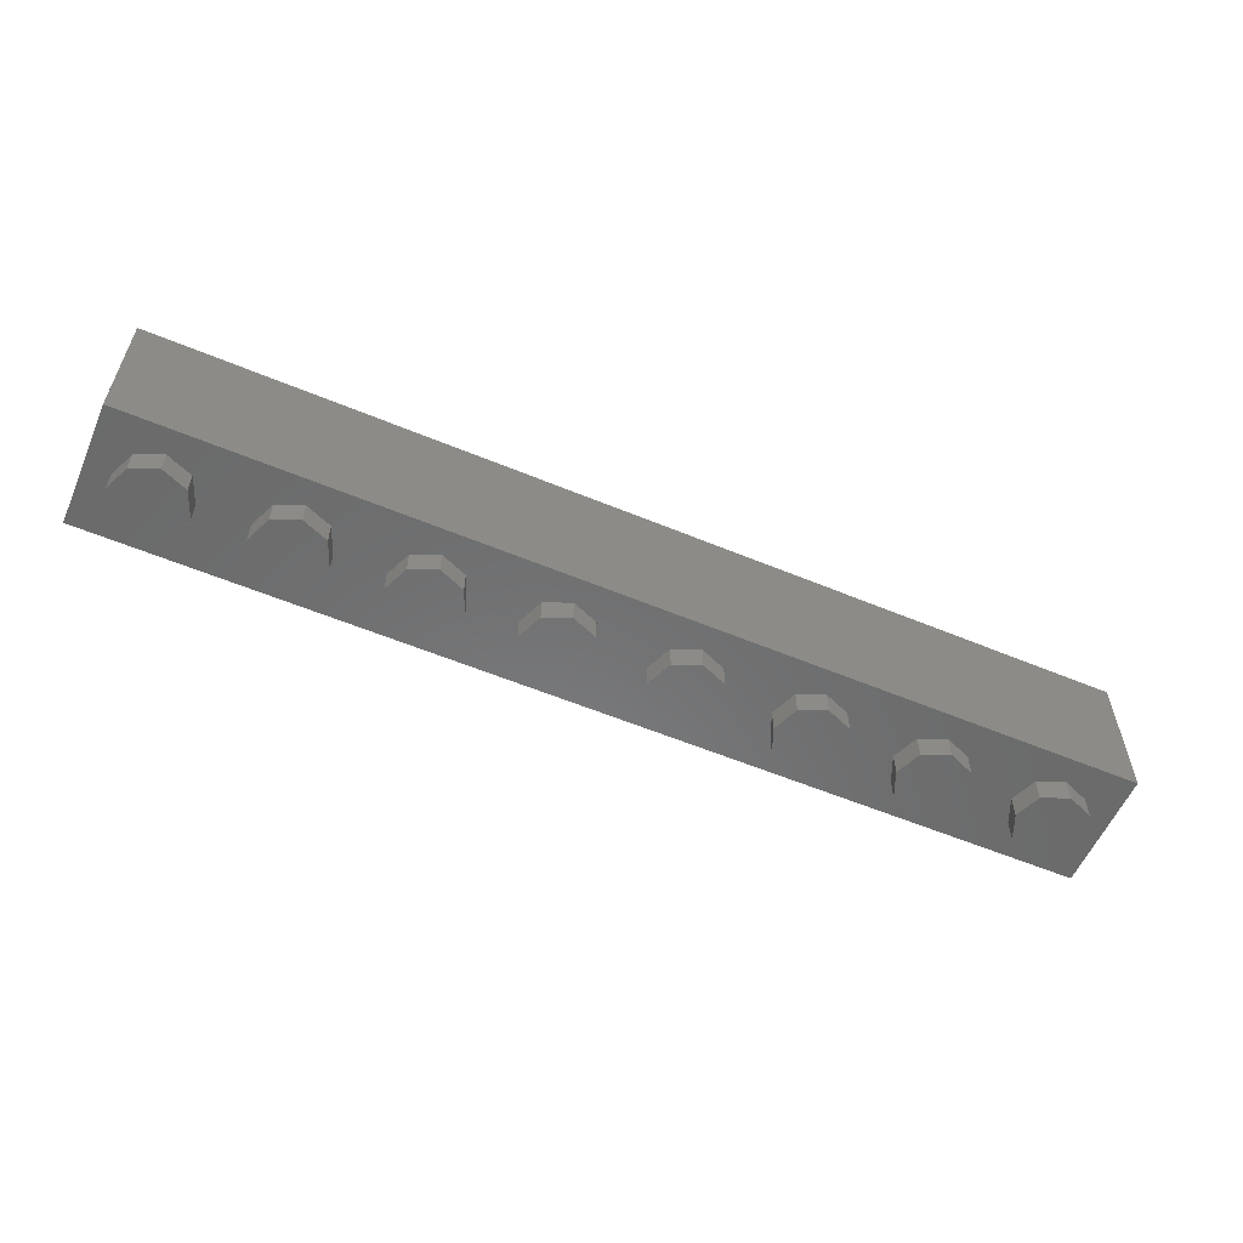
<metadata>
{"format":"stl","ext":"stl","renderer":"f3d","projection":"perspective","resolution":1024,"background":"white","views":[{"elev":-57.2,"azim":-23.4,"up":"+Y"}]}
</metadata>
<code>
# stl→obj: 460 verts, 760 faces
v 2.56 0.96 0
v 2.513 0.96 -0.1131
v 2.4 0.96 0
v 2.4 0.96 -0.16
v 2.287 0.96 -0.1131
v 2.24 0.96 -0
v 2.287 0.96 0.1131
v 2.4 0.96 0.16
v 2.513 0.96 0.1131
v 1.76 0.96 0
v 1.713 0.96 -0.1131
v 1.6 0.96 0
v 1.6 0.96 -0.16
v 1.487 0.96 -0.1131
v 1.44 0.96 -0
v 1.487 0.96 0.1131
v 1.6 0.96 0.16
v 1.713 0.96 0.1131
v 0.96 0.96 0
v 0.9131 0.96 -0.1131
v 0.8 0.96 0
v 0.8 0.96 -0.16
v 0.6869 0.96 -0.1131
v 0.64 0.96 -0
v 0.6869 0.96 0.1131
v 0.8 0.96 0.16
v 0.9131 0.96 0.1131
v 0.16 0.96 0
v 0.1131 0.96 -0.1131
v 0 0.96 0
v 0 0.96 -0.16
v -0.1131 0.96 -0.1131
v -0.16 0.96 -0
v -0.1131 0.96 0.1131
v -0 0.96 0.16
v 0.1131 0.96 0.1131
v -0.64 0.96 0
v -0.6869 0.96 -0.1131
v -0.8 0.96 0
v -0.8 0.96 -0.16
v -0.9131 0.96 -0.1131
v -0.96 0.96 -0
v -0.9131 0.96 0.1131
v -0.8 0.96 0.16
v -0.6869 0.96 0.1131
v -1.44 0.96 0
v -1.487 0.96 -0.1131
v -1.6 0.96 0
v -1.6 0.96 -0.16
v -1.713 0.96 -0.1131
v -1.76 0.96 -0
v -1.713 0.96 0.1131
v -1.6 0.96 0.16
v -1.487 0.96 0.1131
v -2.24 0.96 0
v -2.287 0.96 -0.1131
v -2.4 0.96 0
v -2.4 0.96 -0.16
v -2.513 0.96 -0.1131
v -2.56 0.96 -0
v -2.513 0.96 0.1131
v -2.4 0.96 0.16
v -2.287 0.96 0.1131
v 3.2 0 -0.4
v -3.2 0 -0.4
v -3.2 0.96 -0.4
v 3.2 0.96 -0.4
v 3.2 0.96 0.4
v 3.04 0.96 0.24
v -3.04 0.96 0.24
v -3.2 0.96 0.4
v -3.04 0.96 -0.24
v 3.04 0.96 -0.24
v 2.56 0.16 0
v 2.513 0.16 -0.1131
v 2.4 0.16 -0.16
v 2.287 0.16 -0.1131
v 2.24 0.16 -0
v 2.287 0.16 0.1131
v 2.4 0.16 0.16
v 2.513 0.16 0.1131
v 1.76 0.16 0
v 1.713 0.16 -0.1131
v 1.6 0.16 -0.16
v 1.487 0.16 -0.1131
v 1.44 0.16 -0
v 1.487 0.16 0.1131
v 1.6 0.16 0.16
v 1.713 0.16 0.1131
v 0.96 0.16 0
v 0.9131 0.16 -0.1131
v 0.8 0.16 -0.16
v 0.6869 0.16 -0.1131
v 0.64 0.16 -0
v 0.6869 0.16 0.1131
v 0.8 0.16 0.16
v 0.9131 0.16 0.1131
v 0.16 0.16 0
v 0.1131 0.16 -0.1131
v 0 0.16 -0.16
v -0.1131 0.16 -0.1131
v -0.16 0.16 -0
v -0.1131 0.16 0.1131
v -0 0.16 0.16
v 0.1131 0.16 0.1131
v -0.64 0.16 0
v -0.6869 0.16 -0.1131
v -0.8 0.16 -0.16
v -0.9131 0.16 -0.1131
v -0.96 0.16 -0
v -0.9131 0.16 0.1131
v -0.8 0.16 0.16
v -0.6869 0.16 0.1131
v -1.44 0.16 0
v -1.487 0.16 -0.1131
v -1.6 0.16 -0.16
v -1.713 0.16 -0.1131
v -1.76 0.16 -0
v -1.713 0.16 0.1131
v -1.6 0.16 0.16
v -1.487 0.16 0.1131
v -2.24 0.16 0
v -2.287 0.16 -0.1131
v -2.4 0.16 -0.16
v -2.513 0.16 -0.1131
v -2.56 0.16 -0
v -2.513 0.16 0.1131
v -2.4 0.16 0.16
v -2.287 0.16 0.1131
v -3.04 0.16 0.24
v 3.04 0.16 0.24
v 3.04 0.16 -0.24
v -3.04 0.16 -0.24
v 3.2 0 0.4
v -3.2 0 0.4
v 3.04 -0.16 0
v 3.04 0 0
v 2.97 0 0.1697
v 2.97 -0.16 0.1697
v 2.8 0 0.24
v 2.8 -0.16 0.24
v 2.63 0 0.1697
v 2.63 -0.16 0.1697
v 2.56 0 -0
v 2.56 -0.16 -0
v 2.63 0 -0.1697
v 2.63 -0.16 -0.1697
v 2.8 0 -0.24
v 2.8 -0.16 -0.24
v 2.97 0 -0.1697
v 2.97 -0.16 -0.1697
v 2.24 -0.16 0
v 2.24 0 0
v 2.17 0 0.1697
v 2.17 -0.16 0.1697
v 2 0 0.24
v 2 -0.16 0.24
v 1.83 0 0.1697
v 1.83 -0.16 0.1697
v 1.76 0 -0
v 1.76 -0.16 -0
v 1.83 0 -0.1697
v 1.83 -0.16 -0.1697
v 2 0 -0.24
v 2 -0.16 -0.24
v 2.17 0 -0.1697
v 2.17 -0.16 -0.1697
v 1.44 -0.16 0
v 1.44 0 0
v 1.37 0 0.1697
v 1.37 -0.16 0.1697
v 1.2 0 0.24
v 1.2 -0.16 0.24
v 1.03 0 0.1697
v 1.03 -0.16 0.1697
v 0.96 0 -0
v 0.96 -0.16 -0
v 1.03 0 -0.1697
v 1.03 -0.16 -0.1697
v 1.2 0 -0.24
v 1.2 -0.16 -0.24
v 1.37 0 -0.1697
v 1.37 -0.16 -0.1697
v 0.64 -0.16 0
v 0.64 0 0
v 0.5697 0 0.1697
v 0.5697 -0.16 0.1697
v 0.4 0 0.24
v 0.4 -0.16 0.24
v 0.2303 0 0.1697
v 0.2303 -0.16 0.1697
v 0.16 0 -0
v 0.16 -0.16 -0
v 0.2303 0 -0.1697
v 0.2303 -0.16 -0.1697
v 0.4 0 -0.24
v 0.4 -0.16 -0.24
v 0.5697 0 -0.1697
v 0.5697 -0.16 -0.1697
v -0.16 -0.16 0
v -0.16 0 0
v -0.2303 0 0.1697
v -0.2303 -0.16 0.1697
v -0.4 0 0.24
v -0.4 -0.16 0.24
v -0.5697 0 0.1697
v -0.5697 -0.16 0.1697
v -0.64 0 -0
v -0.64 -0.16 -0
v -0.5697 0 -0.1697
v -0.5697 -0.16 -0.1697
v -0.4 0 -0.24
v -0.4 -0.16 -0.24
v -0.2303 0 -0.1697
v -0.2303 -0.16 -0.1697
v -0.96 -0.16 0
v -0.96 0 0
v -1.03 0 0.1697
v -1.03 -0.16 0.1697
v -1.2 0 0.24
v -1.2 -0.16 0.24
v -1.37 0 0.1697
v -1.37 -0.16 0.1697
v -1.44 0 -0
v -1.44 -0.16 -0
v -1.37 0 -0.1697
v -1.37 -0.16 -0.1697
v -1.2 0 -0.24
v -1.2 -0.16 -0.24
v -1.03 0 -0.1697
v -1.03 -0.16 -0.1697
v -1.76 -0.16 0
v -1.76 0 0
v -1.83 0 0.1697
v -1.83 -0.16 0.1697
v -2 0 0.24
v -2 -0.16 0.24
v -2.17 0 0.1697
v -2.17 -0.16 0.1697
v -2.24 0 -0
v -2.24 -0.16 -0
v -2.17 0 -0.1697
v -2.17 -0.16 -0.1697
v -2 0 -0.24
v -2 -0.16 -0.24
v -1.83 0 -0.1697
v -1.83 -0.16 -0.1697
v -2.56 -0.16 0
v -2.56 0 0
v -2.63 0 0.1697
v -2.63 -0.16 0.1697
v -2.8 0 0.24
v -2.8 -0.16 0.24
v -2.97 0 0.1697
v -2.97 -0.16 0.1697
v -3.04 0 -0
v -3.04 -0.16 -0
v -2.97 0 -0.1697
v -2.97 -0.16 -0.1697
v -2.8 0 -0.24
v -2.8 -0.16 -0.24
v -2.63 0 -0.1697
v -2.63 -0.16 -0.1697
v 2.8 -0.16 0
v 2 -0.16 0
v 1.2 -0.16 0
v 0.4 -0.16 0
v -0.4 -0.16 0
v -1.2 -0.16 0
v -2 -0.16 0
v -2.8 -0.16 0
v -2.214 0.7772 -0.41
v -2.52 0.92 -0.41
v -2.159 0.8 -0.41
v -2.092 0.808 -0.41
v -2.289 0.6852 -0.41
v -2.258 0.7384 -0.41
v -2.308 0.6172 -0.41
v -1.974 0.808 -0.41
v -1.514 0.8 -0.41
v -1.899 0.8012 -0.41
v -2.044 0.656 -0.41
v -1.996 0.656 -0.41
v -1.952 0.6524 -0.41
v -2.003 0.5668 -0.41
v -2.137 0.5976 -0.41
v -2.003 0.4464 -0.41
v -2.142 0.5304 -0.41
v -2.122 0.6344 -0.41
v -2.093 0.6504 -0.41
v -2.314 0.5344 -0.41
v -1.924 0.6416 -0.41
v -1.909 0.622 -0.41
v -1.904 0.592 -0.41
v -1.904 0.5668 -0.41
v -2.314 0.4364 -0.41
v -2.52 0.04 -0.41
v -1.742 0.636 -0.41
v -1.761 0.6996 -0.41
v 0 0.92 -0.41
v -1.328 0.8 -0.41
v -1.793 0.7476 -0.41
v -1.838 0.7812 -0.41
v -1.095 0.6872 -0.41
v -1.299 0.6872 -0.41
v -1.066 0.8 -0.41
v -0.2948 0.8 -0.41
v -0.2948 0.6836 -0.41
v -0.3692 0.6116 -0.41
v -0.4652 0.8 -0.41
v -0.6384 0.8 -0.41
v -0.6384 0.1536 -0.41
v -1.062 0.1536 -0.41
v -0.8804 0.8 -0.41
v -1.328 0.1536 -0.41
v -1.735 0.5564 -0.41
v -1.267 0.5556 -0.41
v -1.126 0.5556 -0.41
v -1.19 0.288 -0.41
v -1.201 0.288 -0.41
v -0.2984 0.6488 -0.41
v -0.3104 0.6268 -0.41
v -0.3332 0.6156 -0.41
v -0.4652 0.6116 -0.41
v -2.122 0.3196 -0.41
v -2.137 0.3564 -0.41
v -2.044 0.298 -0.41
v -2.093 0.3032 -0.41
v -2.142 0.424 -0.41
v -2.308 0.3448 -0.41
v -1.908 0.3556 -0.41
v -1.931 0.3116 -0.41
v -1.959 0.3012 -0.41
v -2 0.298 -0.41
v -2.255 0.2156 -0.41
v -2.208 0.1768 -0.41
v -2.288 0.2712 -0.41
v -2.145 0.1536 -0.41
v -2.067 0.146 -0.41
v -1.973 0.146 -0.41
v -1.802 0.1976 -0.41
v -1.765 0.2352 -0.41
v -1.908 0.1516 -0.41
v -1.85 0.1688 -0.41
v -1.735 0.4464 -0.41
v -1.735 0.3556 -0.41
v -0.4652 0.4656 -0.41
v -0.3684 0.4656 -0.41
v -0.2936 0.3696 -0.41
v -0.3684 0.298 -0.41
v -0.3092 0.4504 -0.41
v -0.2976 0.4288 -0.41
v -0.2936 0.3944 -0.41
v -0.332 0.462 -0.41
v -0.2976 0.3352 -0.41
v -0.3324 0.3016 -0.41
v -1.743 0.2788 -0.41
v -1.735 0.3284 -0.41
v -0.4652 0.298 -0.41
v -0.3096 0.3132 -0.41
v -0.1176 0.6668 -0.41
v -0.1176 0.8 -0.41
v 0.1108 0.8 -0.41
v 0.5296 0.6872 -0.41
v 0.326 0.6872 -0.41
v 0.2964 0.8 -0.41
v 0.5584 0.8 -0.41
v 1.12 0.8 -0.41
v 0.7444 0.8 -0.41
v 1.188 0.808 -0.41
v 1.065 0.7772 -0.41
v 0.9716 0.6172 -0.41
v 0.9652 0.5344 -0.41
v 0.5628 0.1536 -0.41
v 0.9904 0.6852 -0.41
v 1.022 0.7384 -0.41
v 0.2964 0.1536 -0.41
v -0.1252 0.6132 -0.41
v -0.1476 0.5736 -0.41
v -0.1256 0.4412 -0.41
v -0.1492 0.4856 -0.41
v -0.1884 0.5152 -0.41
v -0.1864 0.5468 -0.41
v 0.3576 0.5556 -0.41
v 0.4992 0.5556 -0.41
v 0.4348 0.288 -0.41
v 0.4236 0.288 -0.41
v 1.157 0.6344 -0.41
v 1.186 0.6504 -0.41
v 1.277 0.5668 -0.41
v 1.143 0.5976 -0.41
v 1.277 0.4464 -0.41
v 1.138 0.5304 -0.41
v 0.9652 0.4364 -0.41
v 1.236 0.656 -0.41
v 1.284 0.656 -0.41
v 1.328 0.6524 -0.41
v 1.305 0.808 -0.41
v 2.52 0.92 -0.41
v 1.815 0.8 -0.41
v 1.381 0.8012 -0.41
v 2.307 0.8 -0.41
v 1.441 0.7812 -0.41
v 2.52 0.04 -0.41
v 2.307 0.656 -0.41
v 1.538 0.636 -0.41
v 1.519 0.6996 -0.41
v 1.487 0.7476 -0.41
v 1.356 0.6416 -0.41
v 1.37 0.622 -0.41
v 1.376 0.592 -0.41
v 1.376 0.5668 -0.41
v 1.544 0.5564 -0.41
v 2.291 0.5344 -0.41
v 1.988 0.5344 -0.41
v 1.988 0.656 -0.41
v 1.815 0.1536 -0.41
v 1.544 0.4464 -0.41
v 2.3 0.298 -0.41
v 2.291 0.4096 -0.41
v -0.1176 0.3828 -0.41
v 1.236 0.298 -0.41
v 1.186 0.3032 -0.41
v 1.157 0.3196 -0.41
v 1.143 0.3564 -0.41
v 0.972 0.3448 -0.41
v 1.138 0.424 -0.41
v -0.1424 0.2256 -0.41
v -0.1236 0.2716 -0.41
v -0.1176 0.3308 -0.41
v -0.2204 0.1712 -0.41
v -0.1732 0.1932 -0.41
v 0.9916 0.2712 -0.41
v 1.025 0.2156 -0.41
v 1.072 0.1768 -0.41
v 1.135 0.1536 -0.41
v 0 0.04 -0.41
v 1.349 0.3116 -0.41
v 1.321 0.3012 -0.41
v 1.371 0.3556 -0.41
v 1.279 0.298 -0.41
v 1.544 0.3556 -0.41
v 1.988 0.4096 -0.41
v 1.988 0.298 -0.41
v 1.478 0.1976 -0.41
v 1.515 0.2352 -0.41
v 1.429 0.1688 -0.41
v 1.307 0.146 -0.41
v 1.372 0.1516 -0.41
v 1.537 0.2788 -0.41
v 1.544 0.3284 -0.41
v 2.3 0.1536 -0.41
v -0.2888 0.158 -0.41
v -0.2428 0.5304 -0.41
v -0.378 0.1536 -0.41
v 1.213 0.146 -0.41
v 2.52 0.04 -0.4
v 2.52 0.92 -0.4
v -2.52 0.92 -0.4
v -2.52 0.04 -0.4
f 1 2 3
f 2 4 3
f 4 5 3
f 5 6 3
f 6 7 3
f 7 8 3
f 8 9 3
f 9 1 3
f 10 11 12
f 11 13 12
f 13 14 12
f 14 15 12
f 15 16 12
f 16 17 12
f 17 18 12
f 18 10 12
f 19 20 21
f 20 22 21
f 22 23 21
f 23 24 21
f 24 25 21
f 25 26 21
f 26 27 21
f 27 19 21
f 28 29 30
f 29 31 30
f 31 32 30
f 32 33 30
f 33 34 30
f 34 35 30
f 35 36 30
f 36 28 30
f 37 38 39
f 38 40 39
f 40 41 39
f 41 42 39
f 42 43 39
f 43 44 39
f 44 45 39
f 45 37 39
f 46 47 48
f 47 49 48
f 49 50 48
f 50 51 48
f 51 52 48
f 52 53 48
f 53 54 48
f 54 46 48
f 55 56 57
f 56 58 57
f 58 59 57
f 59 60 57
f 60 61 57
f 61 62 57
f 62 63 57
f 63 55 57
f 64 65 66
f 64 66 67
f 68 69 70
f 68 70 71
f 71 70 72
f 71 72 66
f 66 72 73
f 66 73 67
f 67 73 69
f 67 69 68
f 1 74 75
f 1 75 2
f 2 75 76
f 2 76 4
f 4 76 77
f 4 77 5
f 5 77 78
f 5 78 6
f 6 78 79
f 6 79 7
f 7 79 80
f 7 80 8
f 8 80 81
f 8 81 9
f 9 81 74
f 9 74 1
f 10 82 83
f 10 83 11
f 11 83 84
f 11 84 13
f 13 84 85
f 13 85 14
f 14 85 86
f 14 86 15
f 15 86 87
f 15 87 16
f 16 87 88
f 16 88 17
f 17 88 89
f 17 89 18
f 18 89 82
f 18 82 10
f 19 90 91
f 19 91 20
f 20 91 92
f 20 92 22
f 22 92 93
f 22 93 23
f 23 93 94
f 23 94 24
f 24 94 95
f 24 95 25
f 25 95 96
f 25 96 26
f 26 96 97
f 26 97 27
f 27 97 90
f 27 90 19
f 28 98 99
f 28 99 29
f 29 99 100
f 29 100 31
f 31 100 101
f 31 101 32
f 32 101 102
f 32 102 33
f 33 102 103
f 33 103 34
f 34 103 104
f 34 104 35
f 35 104 105
f 35 105 36
f 36 105 98
f 36 98 28
f 37 106 107
f 37 107 38
f 38 107 108
f 38 108 40
f 40 108 109
f 40 109 41
f 41 109 110
f 41 110 42
f 42 110 111
f 42 111 43
f 43 111 112
f 43 112 44
f 44 112 113
f 44 113 45
f 45 113 106
f 45 106 37
f 46 114 115
f 46 115 47
f 47 115 116
f 47 116 49
f 49 116 117
f 49 117 50
f 50 117 118
f 50 118 51
f 51 118 119
f 51 119 52
f 52 119 120
f 52 120 53
f 53 120 121
f 53 121 54
f 54 121 114
f 54 114 46
f 55 122 123
f 55 123 56
f 56 123 124
f 56 124 58
f 58 124 125
f 58 125 59
f 59 125 126
f 59 126 60
f 60 126 127
f 60 127 61
f 61 127 128
f 61 128 62
f 62 128 129
f 62 129 63
f 63 129 122
f 63 122 55
f 130 131 132
f 130 132 133
f 130 70 69
f 130 69 131
f 133 72 70
f 133 70 130
f 132 73 72
f 132 72 133
f 131 69 73
f 131 73 132
f 67 68 134
f 67 134 64
f 71 66 65
f 71 65 135
f 68 71 135
f 68 135 134
f 135 65 64
f 135 64 134
f 136 137 138
f 136 138 139
f 139 138 140
f 139 140 141
f 141 140 142
f 141 142 143
f 143 142 144
f 143 144 145
f 145 144 146
f 145 146 147
f 147 146 148
f 147 148 149
f 149 148 150
f 149 150 151
f 151 150 137
f 151 137 136
f 152 153 154
f 152 154 155
f 155 154 156
f 155 156 157
f 157 156 158
f 157 158 159
f 159 158 160
f 159 160 161
f 161 160 162
f 161 162 163
f 163 162 164
f 163 164 165
f 165 164 166
f 165 166 167
f 167 166 153
f 167 153 152
f 168 169 170
f 168 170 171
f 171 170 172
f 171 172 173
f 173 172 174
f 173 174 175
f 175 174 176
f 175 176 177
f 177 176 178
f 177 178 179
f 179 178 180
f 179 180 181
f 181 180 182
f 181 182 183
f 183 182 169
f 183 169 168
f 184 185 186
f 184 186 187
f 187 186 188
f 187 188 189
f 189 188 190
f 189 190 191
f 191 190 192
f 191 192 193
f 193 192 194
f 193 194 195
f 195 194 196
f 195 196 197
f 197 196 198
f 197 198 199
f 199 198 185
f 199 185 184
f 200 201 202
f 200 202 203
f 203 202 204
f 203 204 205
f 205 204 206
f 205 206 207
f 207 206 208
f 207 208 209
f 209 208 210
f 209 210 211
f 211 210 212
f 211 212 213
f 213 212 214
f 213 214 215
f 215 214 201
f 215 201 200
f 216 217 218
f 216 218 219
f 219 218 220
f 219 220 221
f 221 220 222
f 221 222 223
f 223 222 224
f 223 224 225
f 225 224 226
f 225 226 227
f 227 226 228
f 227 228 229
f 229 228 230
f 229 230 231
f 231 230 217
f 231 217 216
f 232 233 234
f 232 234 235
f 235 234 236
f 235 236 237
f 237 236 238
f 237 238 239
f 239 238 240
f 239 240 241
f 241 240 242
f 241 242 243
f 243 242 244
f 243 244 245
f 245 244 246
f 245 246 247
f 247 246 233
f 247 233 232
f 248 249 250
f 248 250 251
f 251 250 252
f 251 252 253
f 253 252 254
f 253 254 255
f 255 254 256
f 255 256 257
f 257 256 258
f 257 258 259
f 259 258 260
f 259 260 261
f 261 260 262
f 261 262 263
f 263 262 249
f 263 249 248
f 264 136 139
f 264 139 141
f 264 141 143
f 264 143 145
f 264 145 147
f 264 147 149
f 264 149 151
f 264 151 136
f 265 152 155
f 265 155 157
f 265 157 159
f 265 159 161
f 265 161 163
f 265 163 165
f 265 165 167
f 265 167 152
f 266 168 171
f 266 171 173
f 266 173 175
f 266 175 177
f 266 177 179
f 266 179 181
f 266 181 183
f 266 183 168
f 267 184 187
f 267 187 189
f 267 189 191
f 267 191 193
f 267 193 195
f 267 195 197
f 267 197 199
f 267 199 184
f 268 200 203
f 268 203 205
f 268 205 207
f 268 207 209
f 268 209 211
f 268 211 213
f 268 213 215
f 268 215 200
f 269 216 219
f 269 219 221
f 269 221 223
f 269 223 225
f 269 225 227
f 269 227 229
f 269 229 231
f 269 231 216
f 270 232 235
f 270 235 237
f 270 237 239
f 270 239 241
f 270 241 243
f 270 243 245
f 270 245 247
f 270 247 232
f 271 248 251
f 271 251 253
f 271 253 255
f 271 255 257
f 271 257 259
f 271 259 261
f 271 261 263
f 271 263 248
f 272 273 274
f 274 273 275
f 276 273 277
f 277 273 272
f 278 273 276
f 279 275 273
f 279 273 280
f 280 281 279
f 282 283 284
f 284 285 282
f 286 285 287
f 287 288 286
f 289 290 285
f 285 286 289
f 291 273 278
f 285 290 282
f 292 293 294
f 294 284 292
f 295 285 284
f 284 294 295
f 291 296 297
f 297 273 291
f 298 299 280
f 280 273 300
f 300 301 280
f 302 303 280
f 299 302 280
f 303 281 280
f 304 305 301
f 301 306 304
f 307 308 309
f 309 310 307
f 311 312 313
f 313 314 311
f 298 280 315
f 315 316 298
f 317 318 319
f 319 320 317
f 308 321 322
f 322 323 308
f 309 308 323
f 309 324 310
f 325 326 327
f 327 328 325
f 329 287 327
f 327 326 329
f 297 296 330
f 287 331 332
f 332 333 287
f 327 287 333
f 333 334 327
f 329 288 287
f 297 335 336
f 297 337 335
f 297 338 339
f 297 336 338
f 297 339 340
f 297 330 337
f 315 341 342
f 315 297 340
f 340 343 315
f 343 344 315
f 315 344 341
f 315 345 316
f 315 346 345
f 347 348 349
f 349 350 347
f 287 345 346
f 346 331 287
f 351 352 353
f 353 354 351
f 349 348 354
f 354 353 349
f 355 356 350
f 350 349 355
f 315 357 358
f 315 358 346
f 315 342 357
f 350 359 347
f 356 355 360
f 361 362 300
f 300 363 361
f 364 365 366
f 366 367 364
f 368 369 300
f 300 370 368
f 371 369 368
f 372 373 374
f 374 369 372
f 375 369 376
f 376 369 371
f 372 369 375
f 361 363 377
f 377 378 361
f 379 378 380
f 380 381 379
f 379 381 382
f 382 383 379
f 384 385 386
f 386 387 384
f 388 389 390
f 390 391 388
f 391 390 392
f 392 393 391
f 374 373 394
f 395 396 397
f 397 390 395
f 398 399 400
f 400 401 398
f 402 400 399
f 403 401 400
f 402 399 404
f 404 405 402
f 406 407 400
f 408 403 400
f 407 408 400
f 409 410 411
f 411 397 409
f 412 390 397
f 397 411 412
f 413 406 400
f 405 414 415
f 415 416 405
f 413 400 417
f 417 418 413
f 414 405 419
f 419 420 414
f 390 389 395
f 378 377 421
f 421 380 378
f 422 423 424
f 424 425 422
f 374 394 426
f 427 392 422
f 422 425 427
f 377 428 429
f 377 430 421
f 377 429 430
f 377 431 432
f 377 432 428
f 374 426 433
f 374 433 434
f 435 436 437
f 437 374 435
f 374 434 435
f 438 439 392
f 392 440 438
f 422 392 439
f 439 441 422
f 442 440 392
f 392 418 442
f 417 442 418
f 443 420 419
f 419 444 443
f 427 393 392
f 417 445 446
f 417 447 445
f 448 449 417
f 417 404 448
f 449 447 417
f 417 450 451
f 417 451 442
f 404 417 452
f 452 419 405
f 405 404 452
f 417 446 450
f 431 377 437
f 437 453 431
f 382 454 383
f 297 315 313
f 313 437 297
f 437 313 312
f 437 312 455
f 437 455 453
f 437 377 374
f 437 436 456
f 437 456 448
f 448 404 437
f 306 301 300
f 314 306 300
f 311 314 300
f 310 311 300
f 307 310 300
f 362 307 300
f 366 363 300
f 367 366 300
f 369 367 300
f 370 300 399
f 399 398 370
f 272 289 276
f 276 277 272
f 276 286 288
f 288 278 276
f 278 288 296
f 296 291 278
f 272 274 290
f 290 289 272
f 290 275 279
f 279 282 290
f 286 276 289
f 290 274 275
f 337 325 336
f 336 335 337
f 337 330 329
f 329 326 337
f 336 325 328
f 328 338 336
f 330 296 288
f 288 329 330
f 338 328 327
f 327 339 338
f 327 334 340
f 340 339 327
f 337 326 325
f 285 295 345
f 345 287 285
f 283 279 281
f 281 284 283
f 283 282 279
f 284 281 303
f 303 292 284
f 293 292 303
f 303 302 293
f 293 298 316
f 316 294 293
f 302 299 298
f 298 293 302
f 294 316 345
f 345 295 294
f 344 343 333
f 333 332 344
f 334 333 343
f 343 340 334
f 331 342 341
f 341 332 331
f 346 358 357
f 357 331 346
f 344 332 341
f 342 331 357
f 301 305 317
f 317 280 301
f 320 315 280
f 280 317 320
f 320 319 313
f 313 315 320
f 305 304 318
f 318 317 305
f 306 314 318
f 318 304 306
f 319 318 314
f 314 313 319
f 324 311 310
f 324 347 312
f 312 311 324
f 324 309 348
f 348 347 324
f 454 354 348
f 348 323 454
f 348 309 323
f 454 323 322
f 312 359 350
f 350 455 312
f 350 356 453
f 453 455 350
f 312 347 359
f 351 354 454
f 356 360 431
f 431 453 356
f 351 454 382
f 382 352 351
f 355 428 432
f 432 360 355
f 322 321 383
f 383 454 322
f 383 321 378
f 378 379 383
f 382 381 380
f 380 352 382
f 307 362 361
f 361 308 307
f 378 321 308
f 308 361 378
f 431 360 432
f 353 421 430
f 430 349 353
f 349 430 429
f 429 355 349
f 428 355 429
f 421 353 352
f 352 380 421
f 366 365 384
f 384 363 366
f 387 377 363
f 363 384 387
f 387 386 374
f 374 377 387
f 365 364 385
f 385 384 365
f 367 369 385
f 385 364 367
f 386 385 369
f 369 374 386
f 371 388 375
f 375 376 371
f 375 391 393
f 393 372 375
f 372 393 394
f 394 373 372
f 371 368 389
f 389 388 371
f 389 370 398
f 398 395 389
f 391 375 388
f 389 368 370
f 433 424 435
f 435 434 433
f 433 426 427
f 427 425 433
f 435 424 423
f 423 436 435
f 426 394 393
f 393 427 426
f 436 423 422
f 422 456 436
f 422 441 448
f 448 456 422
f 433 425 424
f 390 412 418
f 418 392 390
f 396 398 401
f 401 397 396
f 396 395 398
f 397 401 403
f 403 409 397
f 410 409 403
f 403 408 410
f 410 406 413
f 413 411 410
f 408 407 406
f 406 410 408
f 411 413 418
f 418 412 411
f 447 449 439
f 439 438 447
f 441 439 449
f 449 448 441
f 440 446 445
f 445 438 440
f 442 451 450
f 450 440 442
f 447 438 445
f 446 440 450
f 416 415 417
f 417 400 416
f 400 402 405
f 405 416 400
f 417 443 444
f 417 415 443
f 417 444 419
f 419 452 417
f 415 414 420
f 420 443 415
f 457 458 459
f 457 459 460
f 297 404 457
f 297 457 460
f 273 297 460
f 273 460 459
f 399 273 459
f 399 459 458
f 404 399 458
f 404 458 457

</code>
